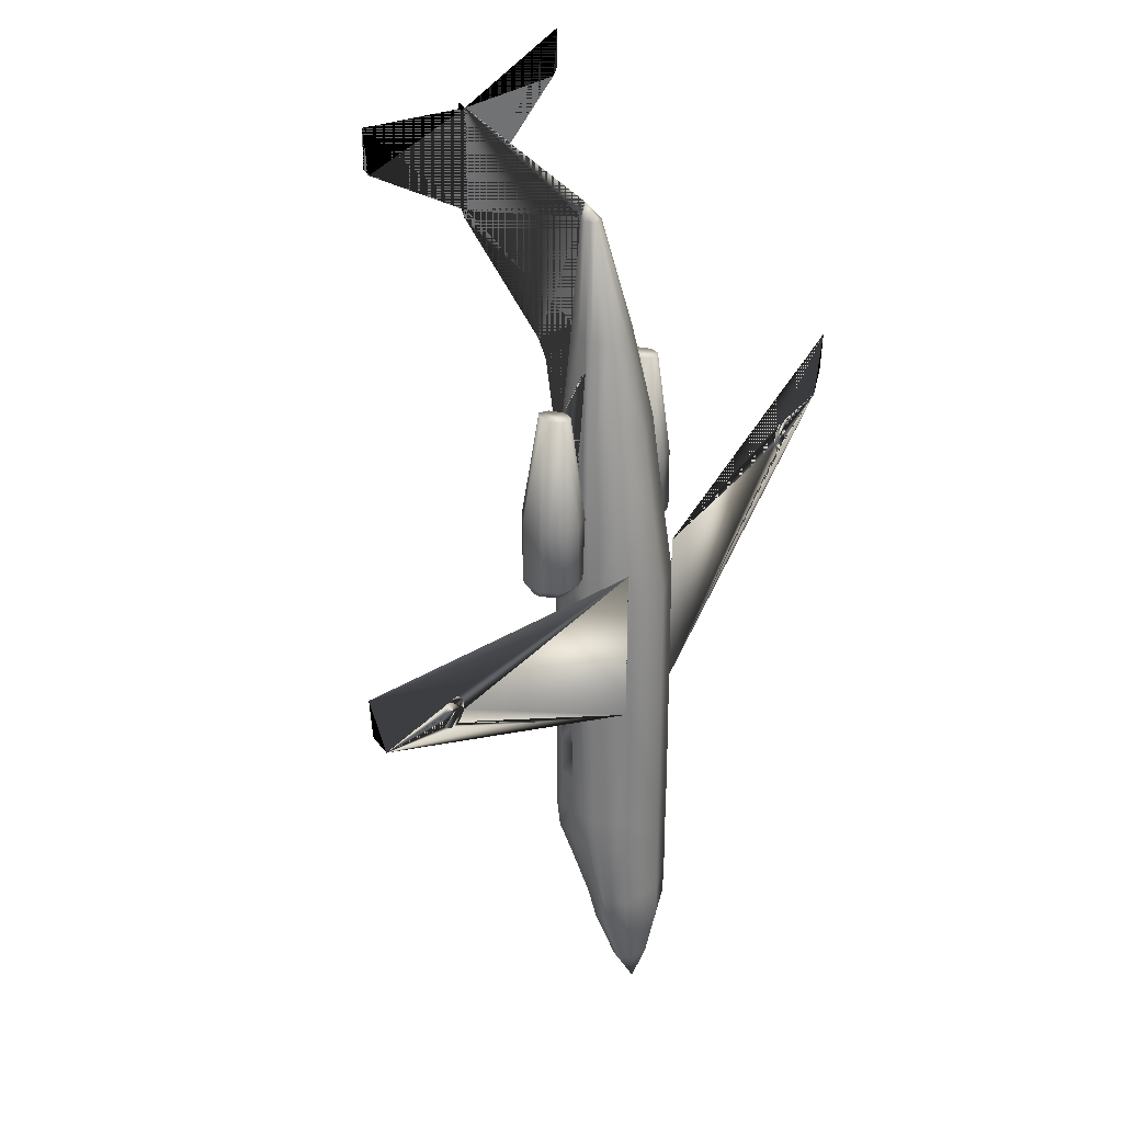
<metadata>
{"format":"obj","ext":"obj","renderer":"f3d","projection":"perspective","resolution":1024,"background":"white","views":[{"elev":29.6,"azim":-58.8,"up":"+Z"}]}
</metadata>
<code>
v -0.02107 -0.04052 -0.5287
v -0.03753 -0.0267 -0.4721
v -8.5e-07 -0.0109 -0.4721
v -8.5e-07 -0.03131 -0.5287
v -0.04082 -0.01945 -0.4405
v -8.5e-07 -0.002997 -0.4398
v -0.03818 0.01807 -0.3674
v -0.03818 0.02202 -0.3352
v -8.5e-07 0.03716 -0.3345
v -8.5e-07 0.03321 -0.3668
v -0.05662 -0.02735 -0.3668
v -0.05662 -0.02341 -0.3345
v -0.04674 0.0002945 -0.3345
v -0.04543 0.0002945 -0.3668
v -0.04082 0.02136 -0.06787
v -0.03555 0.02268 0.0131
v -8.5e-07 0.03716 0.01376
v -8.5e-07 0.03716 -0.06721
v 0.007899 0.008853 0.3133
v 0.006582 0.003586 0.3133
v 0.02831 -0.006947 0.2001
v 0.02699 -0.003655 0.2001
v -0.03028 0.02136 0.102
v -8.5e-07 0.03321 0.1026
v -0.05267 -0.01945 0.01376
v -0.04477 -0.01485 0.1026
v -0.04279 -0.0109 0.1026
v -0.05069 -0.01485 0.01376
v -0.01778 0.01807 0.2001
v -8.5e-07 0.02531 0.2001
v -0.02831 -0.006947 0.2001
v -0.03226 -0.006947 0.1678
v -0.005926 0.01478 0.3133
v -8.5e-07 0.01741 0.3133
v -0.0237 -0.05105 -0.5287
v -0.04345 -0.0471 -0.4721
v -0.04477 -0.04381 -0.4721
v -0.02436 -0.04776 -0.5287
v -8.5e-07 -0.06751 -0.5287
v -8.5e-07 -0.08002 -0.4721
v -0.03818 -0.06685 -0.4714
v -0.02107 -0.06027 -0.528
v -0.04674 -0.04513 -0.4398
v -0.04806 -0.04118 -0.4398
v -8.5e-07 -0.08002 -0.4398
v -0.04148 -0.0662 -0.4392
v -8.5e-07 0.0002945 0.3166
v -8.5e-07 -0.002997 0.3133
v 0.005923 -0.00168 0.3133
v -8.5e-07 -0.08002 -0.3668
v -0.04674 -0.06356 -0.3661
v 0.02238 -0.02801 0.2007
v 0.02567 -0.01748 0.2001
v -8.5e-07 -0.08002 -0.3345
v -0.04543 -0.06488 -0.3338
v 0.03752 -0.04381 0.104
v 0.04213 -0.02538 0.1033
v -8.5e-07 -0.08002 -0.07116
v -0.04477 -0.06488 -0.06787
v -0.04543 -0.06488 -0.1969
v -0.0553 -0.02472 -0.06721
v -0.05201 -0.02143 0.01376
v -0.05662 -0.01945 -0.06721
v -8.5e-07 -0.06751 0.01376
v -0.04345 -0.05303 0.01442
v 0.04345 -0.05303 0.01442
v 0.04871 -0.03328 0.01442
v -8.5e-07 -0.05566 0.1026
v -0.03753 -0.04381 0.104
v 0.04477 -0.06488 -0.06787
v 0.05201 -0.03591 -0.06721
v -8.5e-07 -0.03525 0.2001
v -0.02238 -0.02801 0.2007
v -0.005926 -0.00168 0.3133
v -8.5e-07 0.01346 0.3298
v 0.05003 -0.0471 -0.3338
v 0.04542 -0.06488 -0.3338
v 0.04674 -0.06356 -0.3661
v 0.05135 -0.04842 -0.3661
v -0.007901 0.008853 0.3133
v -0.006585 0.003586 0.3133
v -0.003293 0.005561 0.3212
v 0.04147 -0.0662 -0.4392
v 0.04542 -0.05105 -0.4392
v -8.5e-07 -0.05171 -0.5695
v 0.03818 -0.06685 -0.4714
v 0.04213 -0.05237 -0.4721
v -0.03884 0.001611 -0.399
v -8.5e-07 0.003586 -0.426
v -8.5e-07 0.02399 -0.3865
v 0.003291 0.005561 0.3212
v -8.5e-07 0.00622 0.3225
v 0.02107 -0.06027 -0.528
v 0.02238 -0.05435 -0.528
v -0.04148 0.01412 -0.3352
v -8.5e-07 0.1471 0.2804
v -8.5e-07 0.1511 0.285
v -8.5e-07 0.155 0.2968
v -8.5e-07 0.159 0.3541
v -8.5e-07 0.155 0.4022
v -8.5e-07 0.1471 0.3982
v -8.5e-07 0.1471 0.2929
v -0.1699 0.1471 0.4305
v -0.1699 0.1471 0.3903
v -0.162 0.1471 0.3824
v 0.09743 -0.006947 0.1435
v 0.09414 -0.01485 0.1435
v 0.108 -0.02077 0.03022
v 0.1106 -0.01419 0.03022
v 0.1066 -0.02341 -0.03495
v 0.1093 -0.01748 -0.03495
v -0.02699 -0.003655 0.2001
v -0.06649 0.008853 -0.0468
v -0.06715 0.02202 -0.03495
v -0.06057 -0.006947 -0.03495
v -0.06452 0.0009535 -0.0468
v -0.08493 0.02136 -0.0468
v -0.08493 0.03321 -0.03495
v -0.06254 0.01873 0.03088
v -0.05662 -0.006947 0.03022
v -0.08493 0.03321 0.03022
v -0.07637 0.007537 0.1435
v -0.07308 -0.006947 0.1435
v -0.08493 0.01346 0.1435
v -0.1034 0.008853 -0.0468
v -0.1067 0.01873 -0.0343
v -0.1053 0.0009535 -0.0468
v -0.1113 -0.004972 -0.03825
v -0.1126 -0.004972 -0.03495
v -0.1067 0.01873 0.03088
v 0.1034 -0.02341 -0.03825
v 0.09875 -0.01616 -0.0468
v -0.09414 0.007537 0.1435
v 0.1119 -0.002338 0.03022
v 0.1066 0.01873 0.03088
v 0.09414 0.007537 0.1435
v 0.0948 0.003586 0.1435
v -0.1027 -0.00563 -0.0468
v -0.08493 -0.01945 -0.0468
v -0.08493 -0.02406 -0.0422
v -0.1034 -0.02341 -0.03825
v -0.09875 -0.01616 -0.0468
v 0.1126 -0.004972 -0.03495
v 0.1066 0.01873 -0.0343
v 0.05069 -0.01485 0.01376
v 0.05266 -0.01945 0.01376
v 0.05661 -0.01945 -0.06721
v 0.02304 0.00622 0.2001
v 0.01777 0.01807 0.2001
v 0.005923 0.01478 0.3133
v 0.03818 0.0009535 0.1026
v 0.03028 0.02136 0.102
v -0.06978 -0.02735 -0.03495
v -0.07176 -0.01616 -0.0468
v -0.08493 -0.03131 -0.03495
v -0.06452 -0.0267 0.03022
v -0.08493 -0.03131 0.03022
v -0.07703 -0.01748 0.1435
v -0.08493 -0.01945 0.1435
v 0.04608 -0.002997 0.01376
v 0.03555 0.02268 0.0131
v 0.05201 -0.006947 -0.06721
v 0.04081 0.02136 -0.06787
v 0.0553 -0.02472 -0.06721
v 0.05266 -0.03855 -0.3338
v 0.05398 -0.03262 -0.3345
v 0.05332 -0.04118 -0.3668
v 0.05464 -0.03525 -0.3668
v 0.04674 -0.04513 -0.4398
v 0.04806 -0.04118 -0.4398
v -0.04213 0.01346 -0.2937
v -0.04872 -0.002997 -0.2937
v -0.04872 -0.002997 -0.27
v -0.04213 0.01346 -0.27
v -0.04213 0.01346 -0.2535
v -0.04872 -0.002997 -0.2535
v -0.04938 -0.002997 -0.2292
v -0.04279 0.01346 -0.2292
v -0.04148 -0.03591 -0.4721
v -0.04608 -0.03328 -0.4398
v 0.05398 -0.01287 -0.1607
v 0.04937 -0.002997 -0.2127
v 0.04279 0.01346 -0.2127
v 0.0395 0.02136 -0.1238
v 0.05266 -0.01024 -0.1238
v -0.05267 -0.01024 -0.1238
v -0.0395 0.02136 -0.1238
v -0.04279 0.01346 -0.2127
v -0.04938 -0.002997 -0.2127
v -0.05398 -0.01287 -0.1607
v 0.04608 -0.03328 -0.4398
v 0.04081 -0.01945 -0.4405
v 0.04542 0.0002945 -0.3668
v 0.05661 -0.02735 -0.3668
v 0.04147 -0.03591 -0.4721
v 0.03752 -0.0267 -0.4721
v 0.02107 -0.04052 -0.5287
v -0.05333 -0.04118 -0.3668
v -0.05464 -0.03525 -0.3668
v -0.05267 -0.03855 -0.3338
v -0.05398 -0.03262 -0.3345
v -0.04608 -0.002997 0.01376
v -0.05201 -0.006947 -0.06721
v -0.03818 0.0009535 0.1026
v -0.02304 0.00622 0.2001
v 0.04279 0.01346 -0.2292
v 0.04937 -0.002997 -0.2292
v 0.04871 -0.002997 -0.2535
v 0.04213 0.01346 -0.2535
v 0.04213 0.01346 -0.27
v 0.04871 -0.002997 -0.27
v 0.04871 -0.002997 -0.2937
v 0.04213 0.01346 -0.2937
v 0.08492 -0.03131 0.03022
v 0.08492 -0.01945 0.1435
v 0.07702 -0.01748 0.1435
v 0.06451 -0.0267 0.03022
v -0.1119 -0.002338 0.03022
v -0.0948 0.003586 0.1435
v -0.1067 -0.02341 -0.03495
v -0.1093 -0.01748 -0.03495
v -0.108 -0.02077 0.03022
v -0.1106 -0.01419 0.03022
v -0.09414 -0.01485 0.1435
v -0.09743 -0.006947 0.1435
v 0.07307 -0.006947 0.1435
v 0.05661 -0.006947 0.03022
v -0.02238 -0.05435 -0.528
v 0.08492 -0.03131 -0.03495
v 0.06978 -0.02735 -0.03495
v -0.04213 -0.05237 -0.4721
v 0.06056 -0.006947 -0.03495
v 0.08492 -0.01945 -0.0468
v 0.08492 -0.02406 -0.0422
v 0.07176 -0.01616 -0.0468
v 0.06451 0.0009535 -0.0468
v 0.1053 0.0009535 -0.0468
v 0.1113 -0.004972 -0.03825
v 0.1027 -0.00563 -0.0468
v 0.08492 0.03321 0.03022
v 0.08492 0.01346 0.1435
v 0.08492 0.03321 -0.03495
v 0.1034 0.008853 -0.0468
v 0.08492 0.02136 -0.0468
v -0.04543 -0.05105 -0.4392
v -0.05135 -0.04842 -0.3661
v -0.05003 -0.0471 -0.3338
v -0.05201 -0.03591 -0.06721
v -0.04872 -0.03328 0.01442
v -0.04213 -0.02538 0.1033
v -0.02568 -0.01748 0.2001
v 0.06254 0.01873 0.03088
v 0.07636 0.007537 0.1435
v 0.06715 0.02202 -0.03495
v 0.06649 0.008853 -0.0468
v 0.03226 -0.006947 0.1678
v 0.03818 0.02202 -0.3352
v 0.03818 0.01807 -0.3674
v 0.04674 0.0002945 -0.3345
v 0.05661 -0.02341 -0.3345
v 0.1698 0.1471 0.4305
v 0.1698 0.1471 0.3903
v 0.1619 0.1471 0.3824
v 0.04279 -0.0109 0.1026
v 0.04477 -0.01485 0.1026
v 0.02436 -0.04776 -0.5287
v 0.04477 -0.04381 -0.4721
v 0.04345 -0.0471 -0.4721
v 0.0237 -0.05105 -0.5287
v 0.04147 0.01412 -0.3352
v 0.04542 -0.06488 -0.1969
v 0.05201 -0.02143 0.01376
v 0.03884 0.001611 -0.399
v -8.5e-07 0.05757 0.1553
v -8.5e-07 0.06613 0.1757
v 0.05003 -0.006947 -0.03495
v 0.04806 -0.006947 0.01376
v 0.04147 -0.006947 0.1026
v 0.04081 -0.006947 0.1678
v -0.04477 -0.06488 -0.03495
v -0.312 -0.04513 -0.04878
v -0.3199 -0.04447 -0.05865
v -0.3134 -0.04513 -0.03627
v -0.3226 -0.04447 -0.02903
v -0.4457 -0.03525 0.03022
v -0.4253 -0.03723 -0.03495
v -0.3351 -0.04381 -0.03035
v -0.343 -0.04315 -0.03956
v -0.4411 -0.03525 -0.0106
v -0.3318 -0.04381 -0.05997
v -0.3417 -0.04315 -0.05207
v 0.04871 -0.002997 -0.3101
v 0.04213 0.01346 -0.3101
v -0.05201 -0.008263 -0.112
v -0.04872 -0.001022 -0.1159
v -0.04477 0.009511 -0.1113
v -0.04279 0.01412 -0.09947
v -0.04477 0.01017 -0.08828
v -0.04872 -0.0003634 -0.08301
v -0.05201 -0.008263 -0.08696
v 0.04871 -0.0003634 -0.08301
v 0.04477 0.01017 -0.08828
v 0.05201 -0.008263 -0.08696
v -0.04872 -0.002997 -0.3101
v 0.04871 -0.001022 -0.1159
v 0.05201 -0.008263 -0.112
v 0.04477 0.009511 -0.1113
v 0.04279 0.01412 -0.09947
v -0.04213 0.01346 -0.3101
v -0.05003 -0.006947 -0.03495
v -0.04806 -0.006947 0.01376
v -0.04148 -0.006947 0.1026
v -0.04082 -0.006947 0.1678
v 0.3318 -0.04381 -0.05997
v 0.4253 -0.03723 -0.03495
v 0.3199 -0.04447 -0.05865
v 0.3417 -0.04315 -0.05207
v 0.343 -0.04315 -0.03956
v 0.04477 -0.06488 -0.03495
v 0.3226 -0.04447 -0.02903
v 0.3134 -0.04513 -0.03627
v 0.4457 -0.03525 0.03022
v 0.3351 -0.04381 -0.03035
v 0.4411 -0.03525 -0.0106
v 0.312 -0.04513 -0.04878
v 0.0553 -0.01551 -0.09947
v 0.05332 -0.01155 -0.1107
v 0.05332 -0.0109 -0.08762
v -0.0553 -0.01551 -0.09947
v -0.05333 -0.01155 -0.1107
v -0.05333 -0.0109 -0.08762
v -0.1132 -0.006947 -0.03495
v -0.1132 -0.006947 0.03022
v 0.1132 -0.006947 -0.03495
v -0.1053 -0.0267 0.03022
v -0.1053 -0.0267 -0.03495
v -0.09283 -0.01748 0.1435
v -0.02765 -0.0109 0.2001
v -0.04411 -0.01748 0.1026
v 0.04871 -0.03921 -0.4398
v -0.05662 -0.02011 -0.1238
v 0.05661 -0.02011 -0.1238
v -0.04872 -0.03921 -0.4398
v 0.1053 -0.0267 -0.03495
v 0.1053 -0.0267 0.03022
v 0.09282 -0.01748 0.1435
v 0.1132 -0.006947 0.03022
v 0.04411 -0.01748 0.1026
v 0.02765 -0.0109 0.2001
f 1 2 3
f 2 5 6
f 7 8 9
f 11 12 13
f 15 16 17
f 19 20 21
f 16 23 24
f 25 26 27
f 23 29 30
f 26 31 32
f 29 33 34
f 35 36 37
f 39 40 41
f 36 43 44
f 40 45 46
f 47 48 49
f 45 50 51
f 49 52 53
f 50 54 55
f 53 52 56
f 54 58 59
f 61 62 25
f 58 64 65
f 57 56 66
f 64 68 69
f 67 66 70
f 68 72 73
f 72 48 74
f 34 33 75
f 76 77 78
f 80 81 82
f 79 78 83
f 85 1 4
f 84 83 86
f 85 35 38
f 85 39 42
f 14 88 5
f 6 5 88
f 7 10 90
f 91 75 92
f 87 86 93
f 95 8 7
f 94 93 85
f 106 107 108
f 109 108 110
f 31 112 32
f 113 114 115
f 117 118 114
f 114 119 120
f 118 121 119
f 119 122 123
f 121 124 122
f 125 126 118
f 127 128 129
f 126 130 121
f 111 110 131
f 130 133 124
f 134 135 136
f 138 128 127
f 139 140 141
f 143 144 135
f 145 146 147
f 148 149 150
f 151 152 149
f 116 115 153
f 154 153 155
f 115 120 156
f 153 156 157
f 120 123 158
f 156 158 159
f 160 161 152
f 162 163 161
f 147 164 165
f 166 165 167
f 168 167 169
f 171 172 173
f 175 176 177
f 179 2 1
f 180 5 2
f 11 14 5
f 181 182 183
f 186 187 188
f 191 192 193
f 195 196 192
f 197 196 195
f 44 43 198
f 199 198 200
f 201 200 61
f 202 16 15
f 204 23 16
f 205 29 23
f 33 29 205
f 63 25 28
f 206 207 208
f 210 211 212
f 214 215 216
f 218 130 126
f 219 133 130
f 142 141 220
f 221 220 222
f 223 222 224
f 217 216 226
f 85 42 228
f 229 214 217
f 228 42 41
f 230 217 227
f 233 234 229
f 235 230 232
f 132 131 234
f 237 238 239
f 240 241 136
f 242 240 135
f 243 144 143
f 244 242 144
f 92 75 82
f 231 41 46
f 245 46 51
f 246 51 55
f 248 59 65
f 249 65 69
f 250 69 73
f 251 73 74
f 74 48 47
f 112 31 81
f 252 253 241
f 227 226 253
f 254 252 240
f 232 227 252
f 255 254 242
f 4 3 196
f 236 232 254
f 3 6 192
f 256 22 21
f 10 9 257
f 193 259 260
f 18 17 161
f 17 24 152
f 145 264 265
f 24 30 149
f 264 256 21
f 30 34 150
f 266 267 268
f 93 86 40
f 267 170 169
f 86 83 45
f 83 78 50
f 78 77 54
f 258 257 270
f 77 271 70
f 147 146 272
f 70 66 64
f 90 10 258
f 66 56 68
f 89 273 192
f 56 52 72
f 192 273 193
f 52 49 48
f 75 150 34
f 93 39 85
f 75 91 20
f 266 269 85
f 4 197 85
f 9 18 184
f 18 163 184
f 247 55 60
f 60 59 248
f 259 292 260
f 259 270 293
f 183 209 257
f 209 210 257
f 210 213 257
f 213 293 257
f 183 206 209
f 293 270 257
f 292 212 260
f 212 207 181
f 207 182 181
f 212 211 207
f 211 208 207
f 294 295 186
f 295 296 187
f 296 297 187
f 297 15 187
f 297 298 15
f 298 299 203
f 299 300 203
f 163 162 301
f 162 303 301
f 12 172 304
f 12 190 177
f 190 189 177
f 177 173 172
f 177 176 173
f 185 305 306
f 185 184 307
f 184 308 307
f 184 163 308
f 163 302 308
f 187 8 175
f 8 174 175
f 8 171 174
f 8 309 171
f 175 178 188
f 8 95 309
f 12 304 13
f 304 309 95
f 71 271 77
f 71 70 271
f 8 187 18
f 187 15 18
f 13 95 7
f 89 90 258
f 273 258 193
f 304 172 171
f 173 176 175
f 177 189 188
f 193 258 270
f 293 213 212
f 206 183 182
f 210 209 208
f 14 7 88
f 88 7 90
f 308 302 301
f 326 327 306
f 303 328 326
f 296 295 294
f 294 330 329
f 329 331 300
f 167 79 84
f 169 84 87
f 91 49 20
f 268 87 94
f 85 38 1
f 269 94 85
f 312 204 202
f 332 333 218
f 333 225 219
f 221 223 333
f 143 334 238
f 238 334 111
f 22 148 150
f 256 278 151
f 264 278 256
f 145 277 278
f 155 157 335
f 223 225 333
f 157 159 337
f 74 47 92
f 33 80 75
f 338 81 31
f 339 338 31
f 62 339 26
f 267 340 170
f 201 63 341
f 341 186 190
f 12 341 190
f 341 330 294
f 185 306 327
f 181 342 260
f 199 201 12
f 44 343 37
f 27 312 311
f 181 185 342
f 32 312 27
f 112 205 204
f 80 33 205
f 44 199 11
f 63 28 311
f 131 344 229
f 138 142 221
f 110 344 131
f 108 345 344
f 128 332 129
f 85 228 35
f 35 228 231
f 36 231 245
f 43 245 246
f 198 246 247
f 345 346 215
f 347 106 109
f 344 345 214
f 334 347 109
f 200 247 248
f 61 248 249
f 134 137 106
f 62 249 250
f 143 134 347
f 339 250 251
f 338 251 74
f 81 74 82
f 140 155 336
f 141 336 220
f 220 336 335
f 222 335 337
f 107 346 345
f 197 195 267
f 195 191 340
f 191 194 340
f 277 160 151
f 162 276 277
f 340 194 168
f 194 260 166
f 343 11 180
f 260 342 147
f 37 343 180
f 38 37 179
f 146 265 348
f 265 21 349
f 21 20 349
f 75 19 150
f 91 92 47
f 197 266 85
f 276 162 160
f 276 160 277
f 329 330 341
f 329 341 63
f 331 329 63
f 331 63 203
f 300 331 203
f 342 327 326
f 147 342 326
f 147 326 328
f 162 147 328
f 162 328 303
f 202 203 310
f 311 202 310
f 165 76 79
f 164 71 76
f 272 67 71
f 348 57 67
f 349 53 57
f 20 49 53
f 243 237 239
f 236 255 244
f 224 337 159
f 124 133 219
f 124 219 225
f 138 127 125
f 154 139 142
f 215 346 107
f 137 136 241
f 253 226 216
f 96 97 98
f 102 101 100
f 102 101 103
f 105 104 103
f 102 101 261
f 263 262 261
f 96 97 98
f 102 101 100
f 17 274 24
f 24 274 17
f 274 30 24
f 24 30 274
f 274 275 30
f 30 275 274
f 275 96 102
f 30 34 102
f 102 101 75
f 34 75 101
f 232 276 277
f 227 277 276
f 277 278 226
f 227 226 278
f 278 256 226
f 226 256 278
f 256 279 226
f 226 279 256
f 60 280 281
f 282 281 280
f 280 283 281
f 281 283 280
f 60 59 280
f 280 59 60
f 280 284 283
f 283 284 280
f 280 285 284
f 284 285 280
f 285 286 284
f 284 286 285
f 286 287 284
f 284 287 286
f 286 288 287
f 287 288 286
f 285 289 286
f 286 289 285
f 60 290 286
f 286 290 60
f 60 282 290
f 290 282 60
f 290 291 286
f 286 291 290
f 291 288 286
f 286 288 291
f 115 310 311
f 120 311 310
f 311 312 123
f 120 123 312
f 312 32 123
f 123 32 312
f 32 313 123
f 123 313 32
f 17 274 24
f 24 274 17
f 274 30 24
f 24 30 274
f 274 275 30
f 30 275 274
f 275 96 102
f 30 34 102
f 102 101 75
f 34 75 101
f 271 314 315
f 315 314 271
f 271 316 314
f 314 316 271
f 314 317 315
f 315 317 314
f 317 318 315
f 315 318 317
f 319 320 321
f 321 320 319
f 319 322 320
f 320 322 319
f 322 315 320
f 320 315 322
f 315 323 320
f 320 323 315
f 315 318 323
f 323 318 315
f 322 324 315
f 315 324 322
f 271 319 325
f 316 325 319
f 319 321 325
f 325 321 319
f 271 70 319
f 319 70 271
f 283 284 287
f 281 282 290
f 321 320 323
f 325 316 314
f 1 3 4
f 2 6 3
f 7 9 10
f 11 13 14
f 15 17 18
f 19 21 22
f 16 24 17
f 25 27 28
f 23 30 24
f 26 32 27
f 29 34 30
f 35 37 38
f 39 41 42
f 36 44 37
f 40 46 41
f 45 51 46
f 50 55 51
f 53 56 57
f 54 59 60
f 54 60 55
f 61 25 63
f 58 65 59
f 57 66 67
f 64 69 65
f 67 70 71
f 68 73 69
f 72 74 73
f 76 78 79
f 80 82 75
f 79 83 84
f 84 86 87
f 6 88 89
f 87 93 94
f 106 108 109
f 109 110 111
f 113 115 116
f 117 114 113
f 114 120 115
f 118 119 114
f 119 123 120
f 121 122 119
f 125 118 117
f 127 129 126
f 127 126 125
f 126 121 118
f 111 131 132
f 130 124 121
f 134 136 137
f 139 141 142
f 143 135 134
f 151 149 148
f 116 153 154
f 154 155 140
f 154 140 139
f 115 156 153
f 153 157 155
f 120 158 156
f 156 159 157
f 160 152 151
f 162 161 160
f 147 165 166
f 166 167 168
f 168 169 170
f 171 173 174
f 175 177 178
f 180 2 179
f 11 5 180
f 181 183 184
f 181 184 185
f 186 188 189
f 186 189 190
f 191 193 194
f 195 192 191
f 44 198 199
f 199 200 201
f 201 61 63
f 202 15 203
f 204 16 202
f 205 23 204
f 206 208 209
f 210 212 213
f 214 216 217
f 218 126 129
f 219 130 218
f 142 220 221
f 221 222 223
f 223 224 225
f 217 226 227
f 229 217 230
f 228 41 231
f 230 227 232
f 233 229 230
f 233 230 235
f 235 232 236
f 132 234 233
f 240 136 135
f 242 135 144
f 243 143 238
f 243 238 237
f 244 144 243
f 231 46 245
f 245 51 246
f 246 55 247
f 248 65 249
f 249 69 250
f 250 73 251
f 112 81 80
f 252 241 240
f 227 253 252
f 254 240 242
f 232 252 254
f 255 242 244
f 4 196 197
f 236 254 255
f 3 192 196
f 10 257 258
f 193 260 194
f 18 161 163
f 17 152 161
f 145 265 146
f 24 149 152
f 264 21 265
f 30 150 149
f 266 268 269
f 93 40 39
f 267 169 268
f 86 45 40
f 83 50 45
f 78 54 50
f 77 70 58
f 77 58 54
f 147 272 164
f 70 64 58
f 66 68 64
f 89 192 6
f 56 72 68
f 52 48 72
f 75 20 19
f 9 184 257
f 247 60 248
f 259 293 292
f 183 257 184
f 212 181 260
f 295 187 186
f 298 203 15
f 163 301 302
f 12 177 172
f 185 307 305
f 187 175 188
f 304 95 13
f 71 77 76
f 8 18 9
f 13 7 14
f 89 258 273
f 304 171 309
f 173 175 174
f 177 188 178
f 193 270 259
f 293 212 292
f 206 182 207
f 210 208 211
f 88 90 89
f 308 301 303
f 308 303 326
f 308 326 306
f 308 306 305
f 308 305 307
f 296 294 329
f 296 329 300
f 296 300 299
f 296 299 298
f 296 298 297
f 167 84 169
f 169 87 268
f 268 94 269
f 312 202 311
f 332 218 129
f 333 219 218
f 221 333 332
f 238 111 132
f 238 132 239
f 22 150 19
f 256 151 148
f 256 148 22
f 145 278 264
f 155 335 336
f 157 337 335
f 74 92 82
f 339 31 26
f 62 26 25
f 201 341 12
f 341 294 186
f 185 327 342
f 199 12 11
f 27 311 28
f 112 204 312
f 112 312 32
f 80 205 112
f 44 11 343
f 63 311 310
f 63 310 203
f 131 229 234
f 138 221 332
f 138 332 128
f 108 344 110
f 35 231 36
f 36 245 43
f 43 246 198
f 198 247 200
f 345 215 214
f 344 214 229
f 334 109 111
f 200 248 61
f 61 249 62
f 134 106 347
f 62 250 339
f 143 347 334
f 339 251 338
f 338 74 81
f 140 336 141
f 220 335 222
f 222 337 224
f 107 345 108
f 197 267 266
f 195 340 267
f 277 151 278
f 162 277 145
f 162 145 147
f 340 168 170
f 194 166 168
f 260 147 166
f 37 180 179
f 38 179 1
f 146 348 272
f 265 349 348
f 91 47 49
f 165 79 167
f 164 76 165
f 272 71 164
f 348 67 272
f 349 57 348
f 20 53 349
f 236 244 243
f 236 243 239
f 236 239 132
f 236 132 233
f 236 233 235
f 124 225 224
f 124 224 159
f 124 159 158
f 124 158 123
f 124 123 122
f 154 142 138
f 154 138 125
f 154 125 117
f 154 117 113
f 154 113 116
f 253 216 215
f 253 215 107
f 253 107 106
f 253 106 137
f 253 137 241
f 96 98 99
f 96 99 100
f 96 100 101
f 96 101 102
f 102 100 99
f 102 99 98
f 102 98 97
f 102 97 96
f 102 103 104
f 102 104 105
f 105 103 101
f 105 101 102
f 102 261 262
f 102 262 263
f 263 261 101
f 263 101 102
f 96 98 99
f 96 99 100
f 96 100 101
f 96 101 102
f 102 100 99
f 102 99 98
f 102 98 97
f 102 97 96
f 275 102 34
f 275 34 30
f 30 102 96
f 30 96 275
f 102 75 34
f 34 101 102
f 232 277 227
f 227 276 232
f 277 226 227
f 227 278 277
f 60 281 282
f 282 280 60
f 115 311 120
f 120 310 115
f 311 123 120
f 120 312 311
f 275 102 34
f 275 34 30
f 30 102 96
f 30 96 275
f 102 75 34
f 34 101 102
f 271 325 316
f 316 319 271
f 283 287 288
f 283 288 291
f 283 291 290
f 283 290 282
f 283 282 281
f 281 290 291
f 281 291 288
f 281 288 287
f 281 287 284
f 281 284 283
f 321 323 318
f 321 318 317
f 321 317 314
f 321 314 316
f 321 316 325
f 325 314 317
f 325 317 318
f 325 318 323
f 325 323 320
f 325 320 321

</code>
